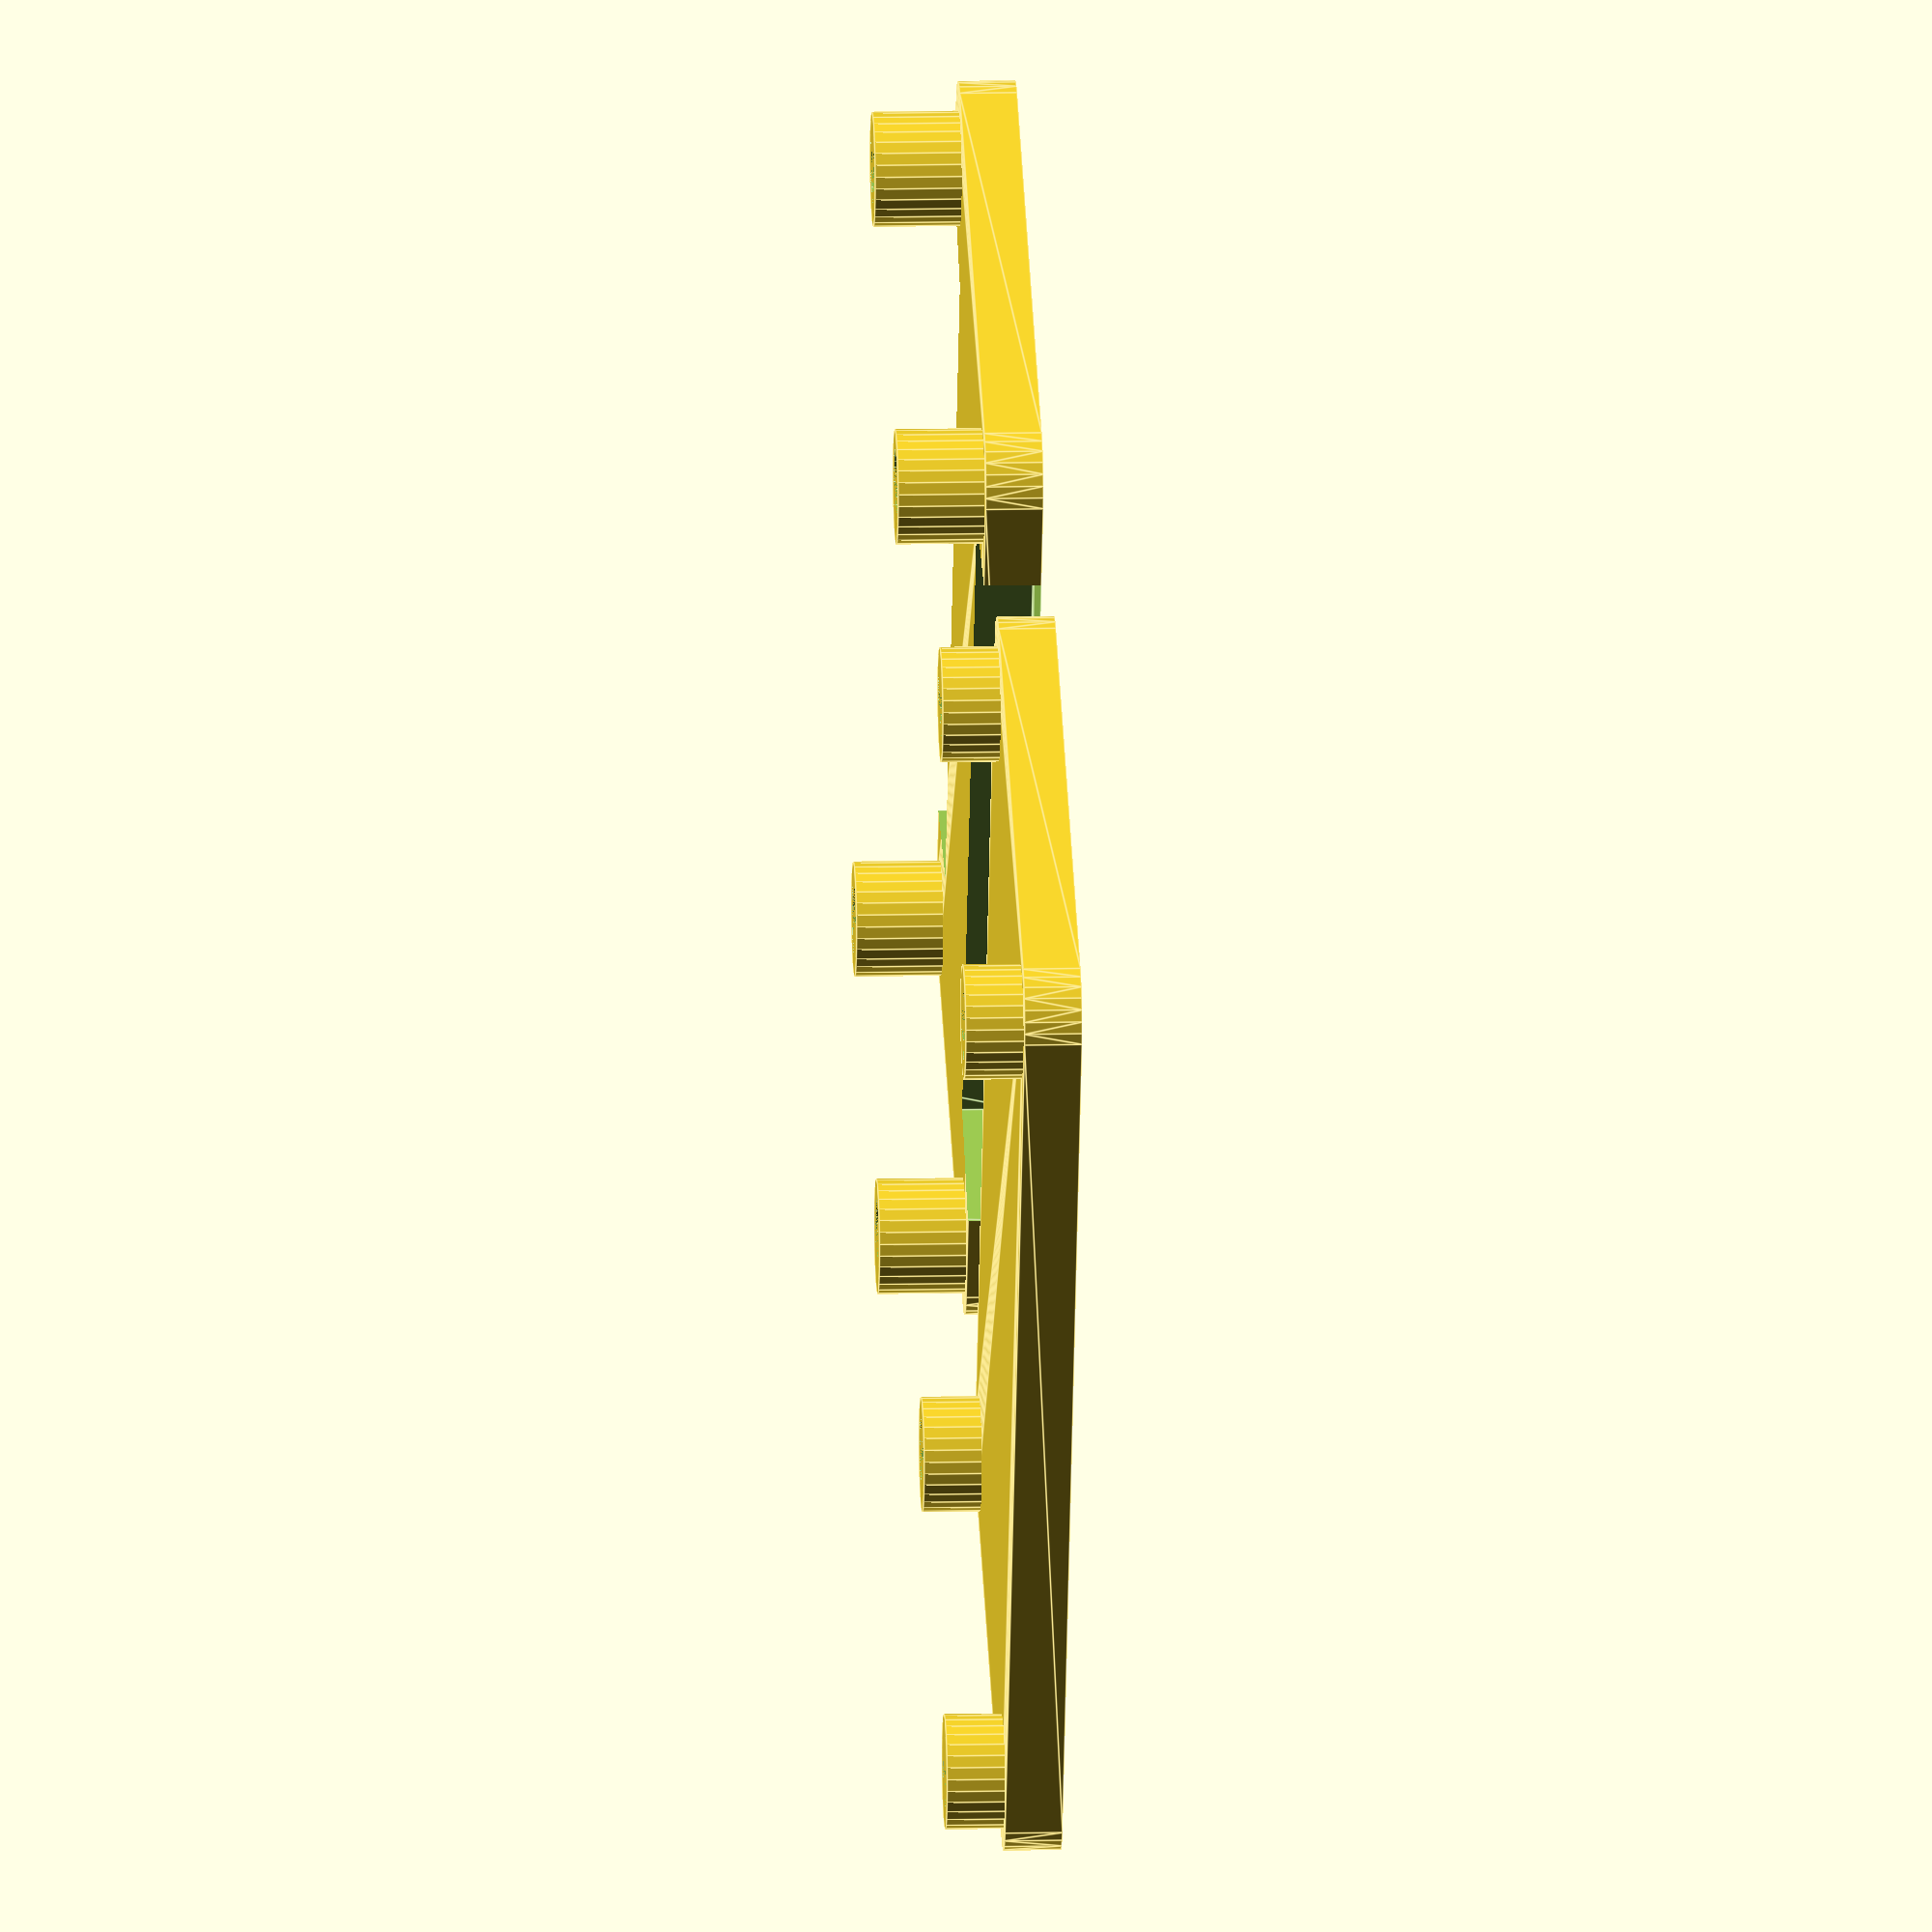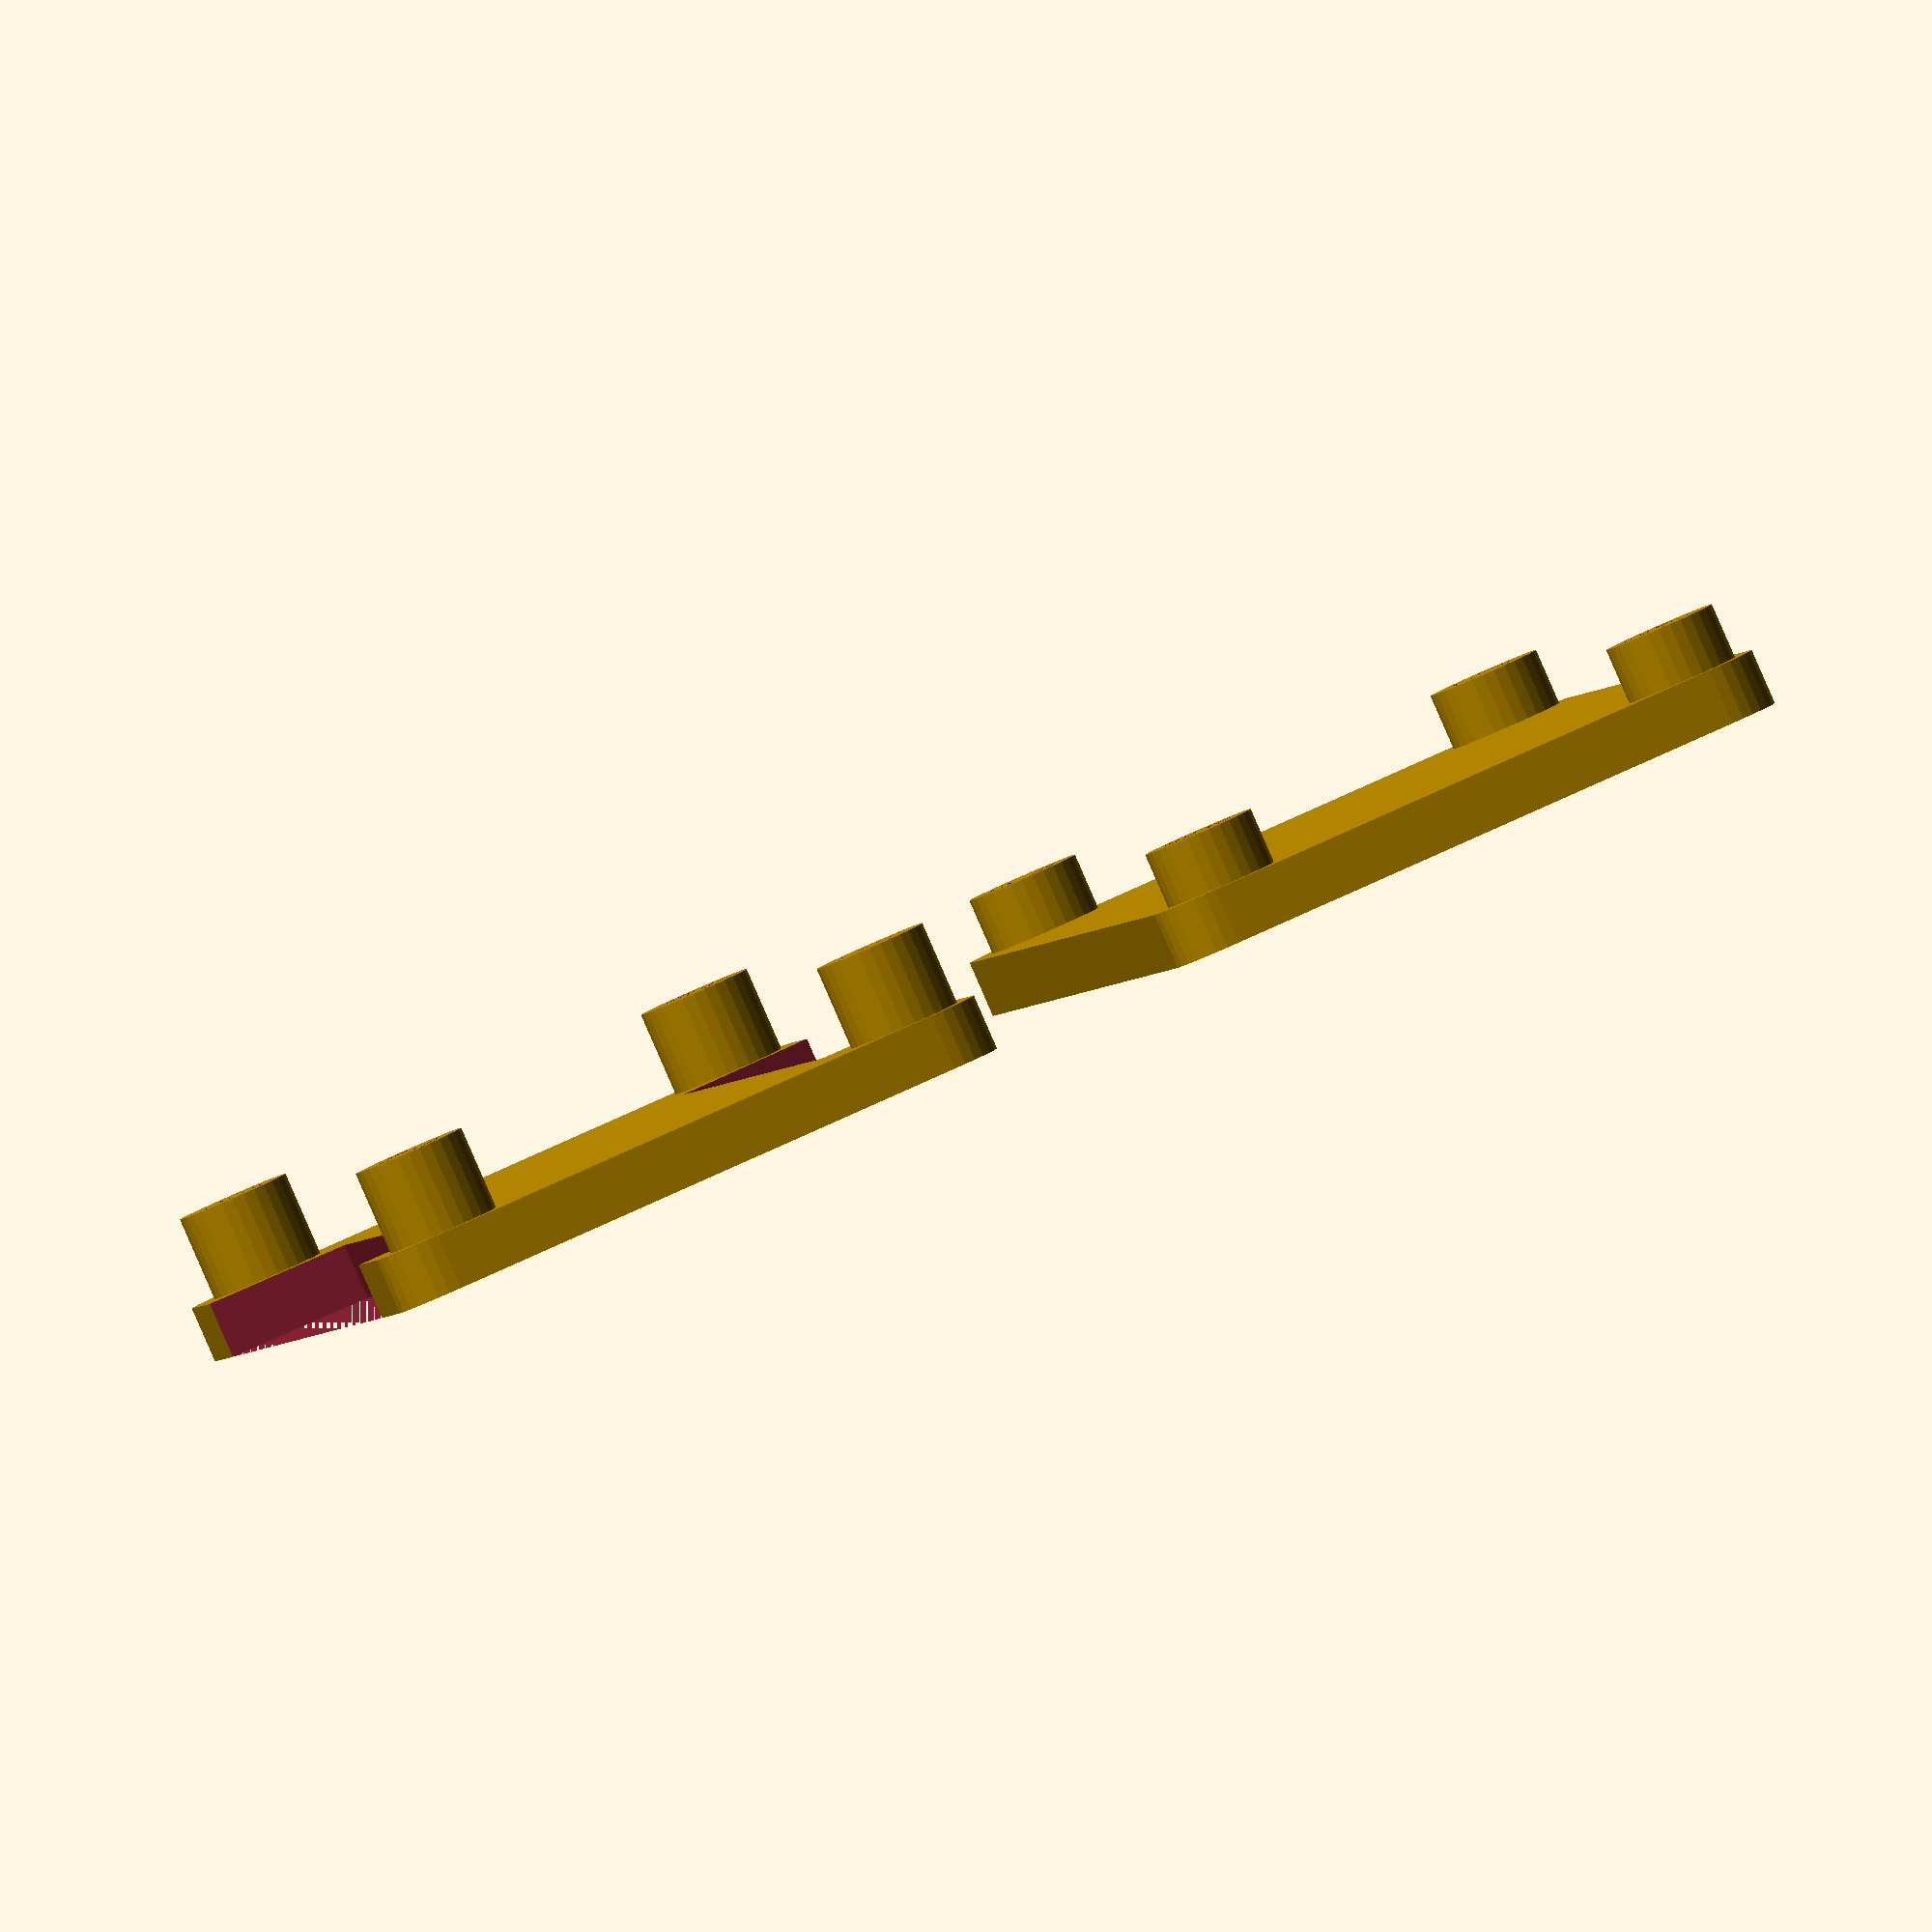
<openscad>
/* author: andimoto */

/* mil is the grid value of the ft232h's pcb
 see: https://learn.adafruit.com/adafruit-ft232h-breakout/downloads */
mil=25.4; //mm
plateThickness=2; //mm
standoff_thk=2; //mm
lenX=mil*1.35; //mm
lenY=mil*0.75; //mm
cylRadius=2; //mm
holeRadius=1.3; //mm

$fn=30;

module ft232h_plate(plateThk=2,standoffThk=2){
  difference() {
    union(){
      translate([cylRadius,cylRadius,0]) minkowski(){
        cube([lenX,lenY,plateThk/2]);
        cylinder(r=cylRadius);
      } /* minkowski */

      /* standoffs */
      translate([mil*0.1, mil*0.1, 0])
      for (i = [0,+1], j=[0,+1])
        translate([i*mil*1.3,j*mil*0.7,0])
        cylinder(r=cylRadius,h=plateThk+standoffThk);
    } /* union */

    /* standoff holes */
    translate([mil*0.1, mil*0.1, 0])
    for (i = [0,+1], j=[0,+1])
      translate([i*mil*1.3, j*mil*0.7, 0]){
      cylinder(r=holeRadius,h=plateThk+standoffThk);
}
} /* difference */
} /* module */


module ft232h_plate_top(plateThk=2,standoffThk1=2){
  difference() {
    ft232h_plate(plateThk=plateThk,standoffThk=standoffThk1);

      union() {
        translate([lenX/2+cylRadius,0,0])
        linear_extrude([0,0,plateThk/2])
        polygon([[-14,0],[14,0],[13,5],[-13,5]], paths=[[0,1,2,3]]);
      }
      union() {
        translate([lenX/2+cylRadius, lenY-cylRadius/2, 0])
        linear_extrude([0,0,plateThk/2])
        polygon([[-13,0],[13,0],[14,5],[-14,5]], paths=[[0,1,2,3]]);
      }

      /* usb */
      /* #union() {
        translate([3, lenY/2+cylRadius, plateThickness/2])
        cube([6,8,2],center=true);
      } */
  }
}


ft232h_plate(plateThk=plateThickness, standoffThk=standoff_thk);

/* put 1mm more on standoffs because of usb connector */
translate([0,30,0])
ft232h_plate_top(plateThk=plateThickness, standoffThk1=standoff_thk+1);

</openscad>
<views>
elev=165.4 azim=113.6 roll=92.8 proj=o view=edges
elev=268.1 azim=78.4 roll=156.4 proj=o view=wireframe
</views>
